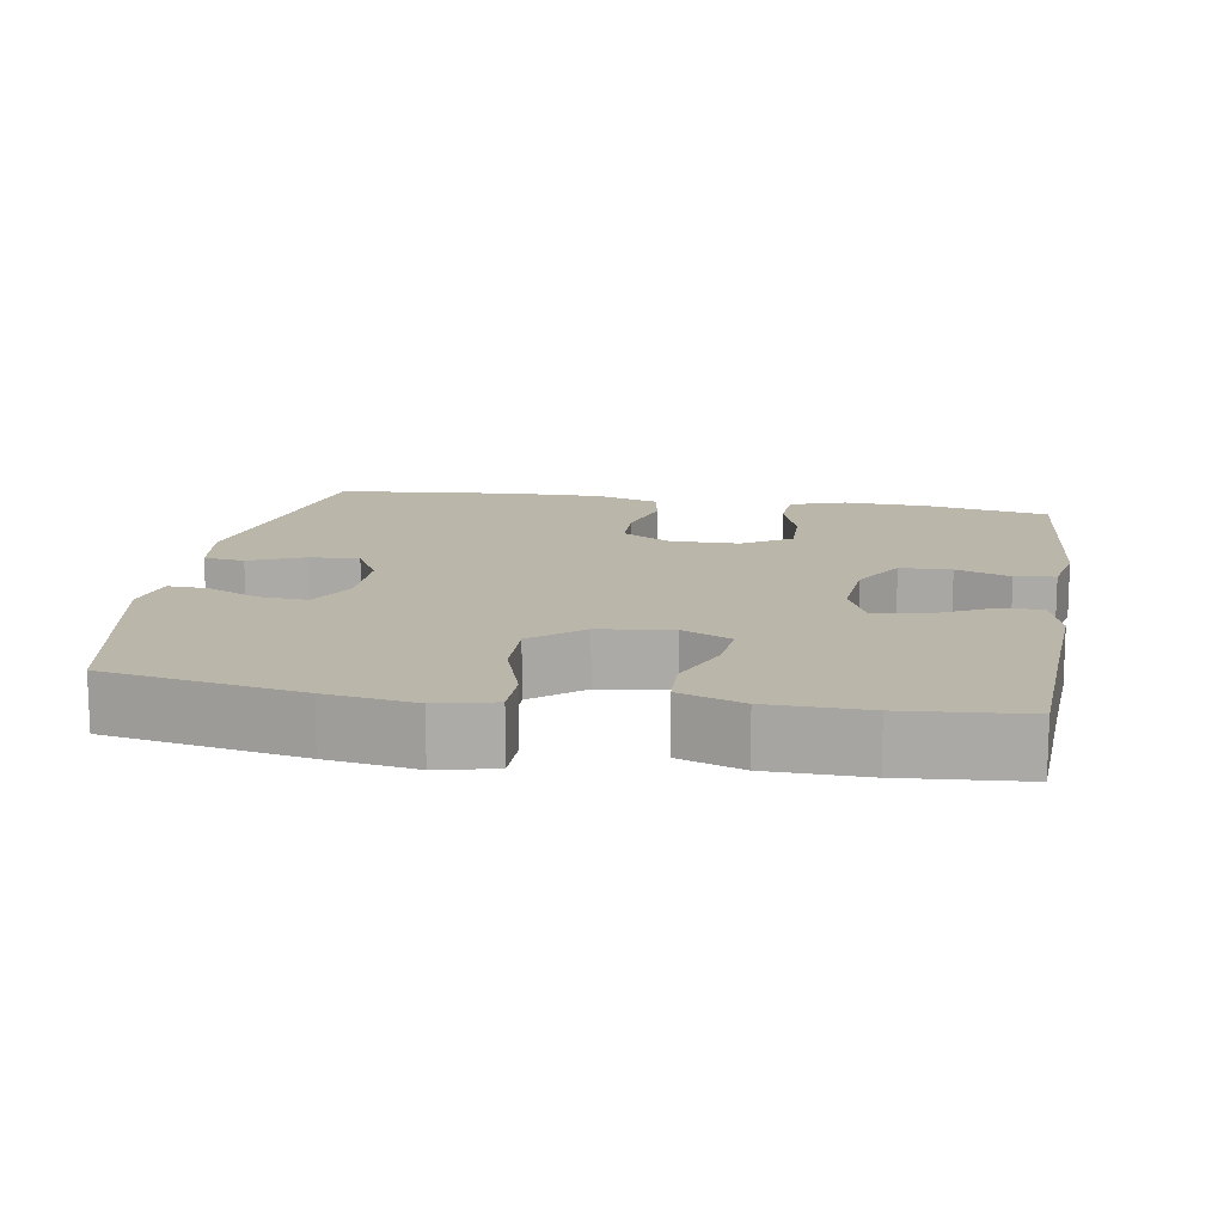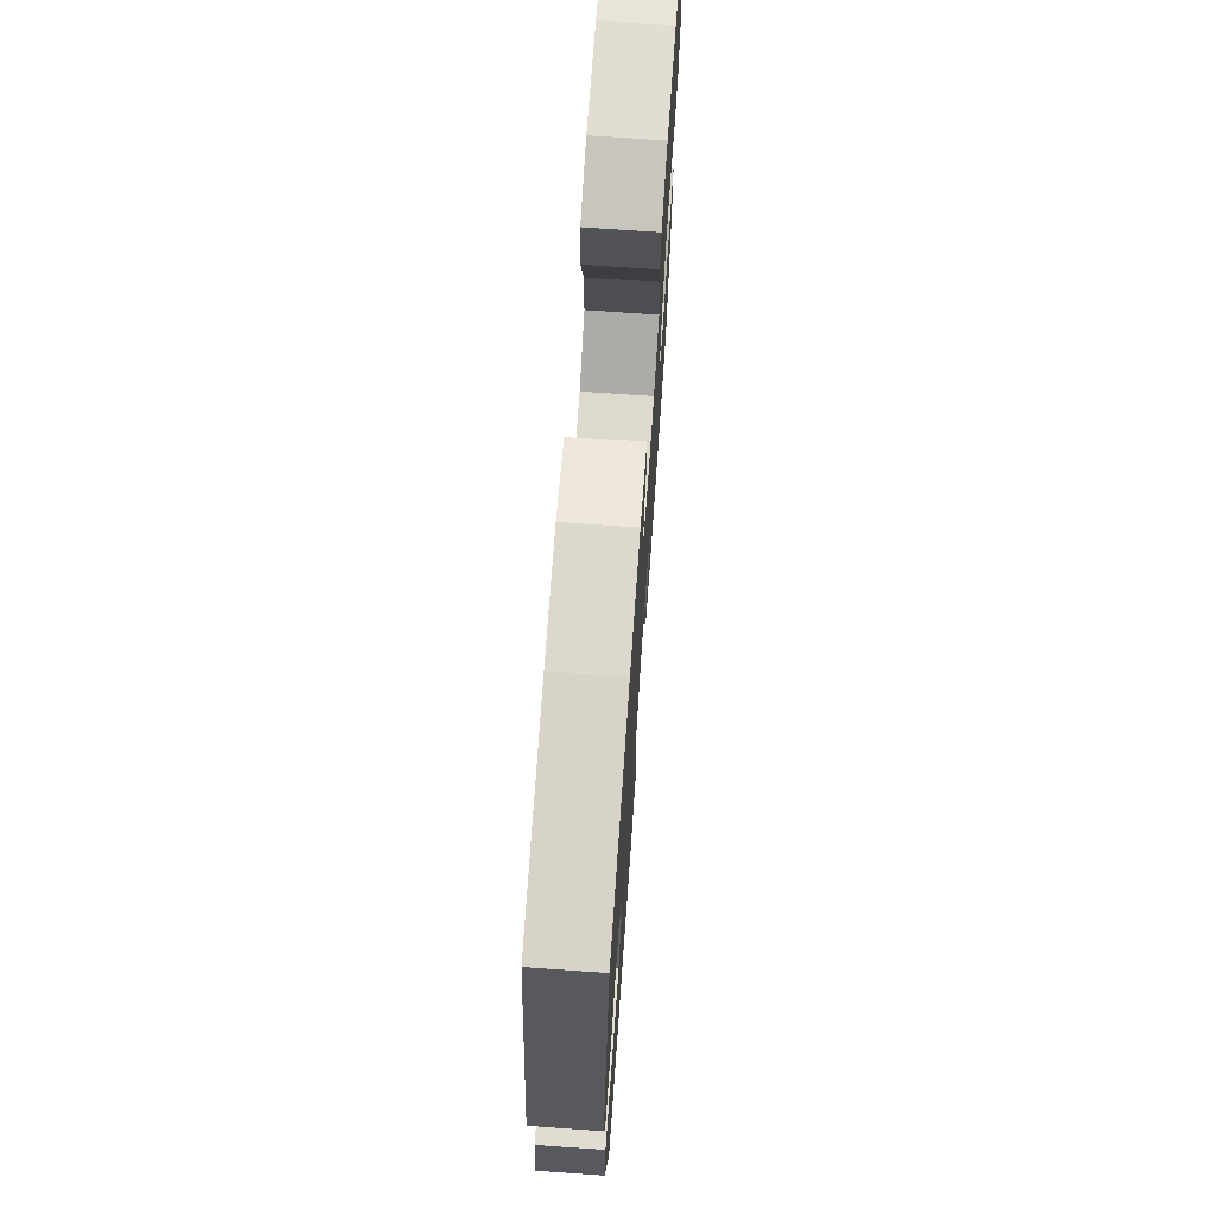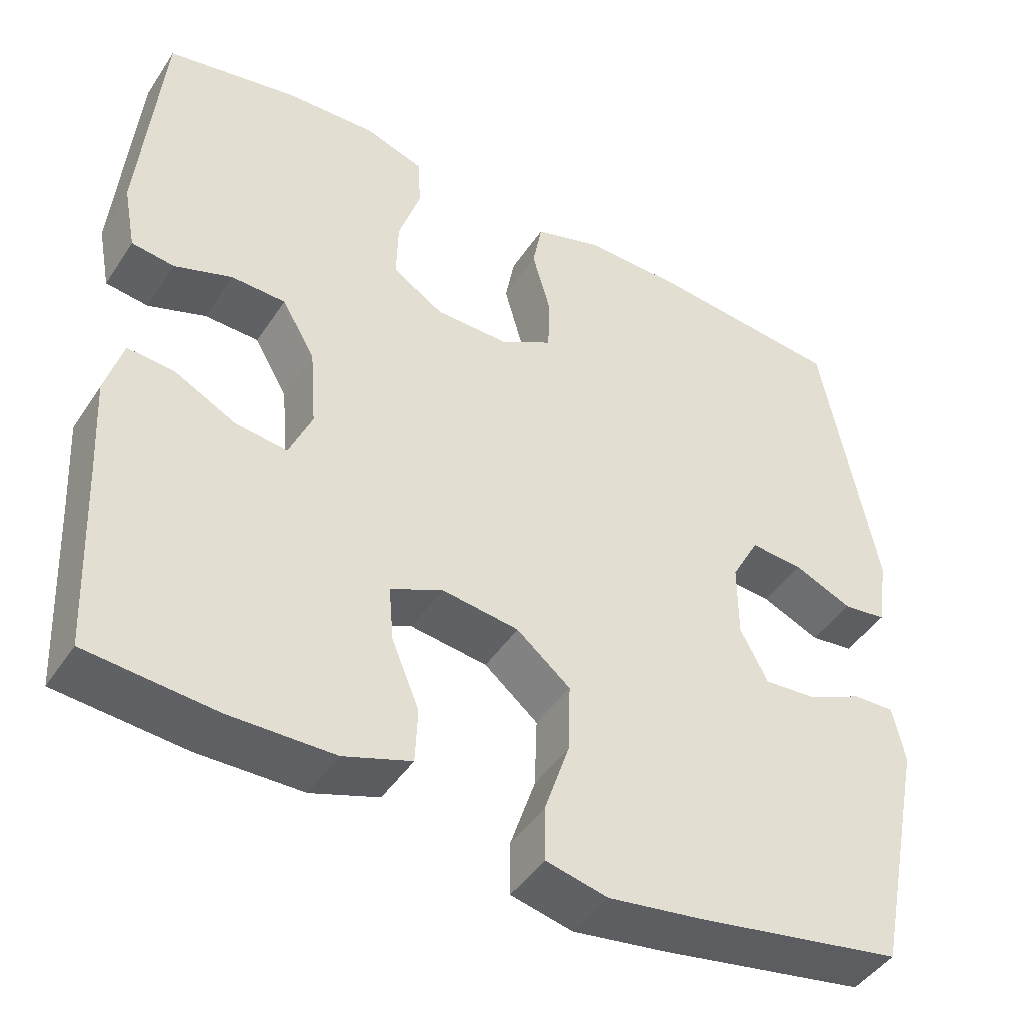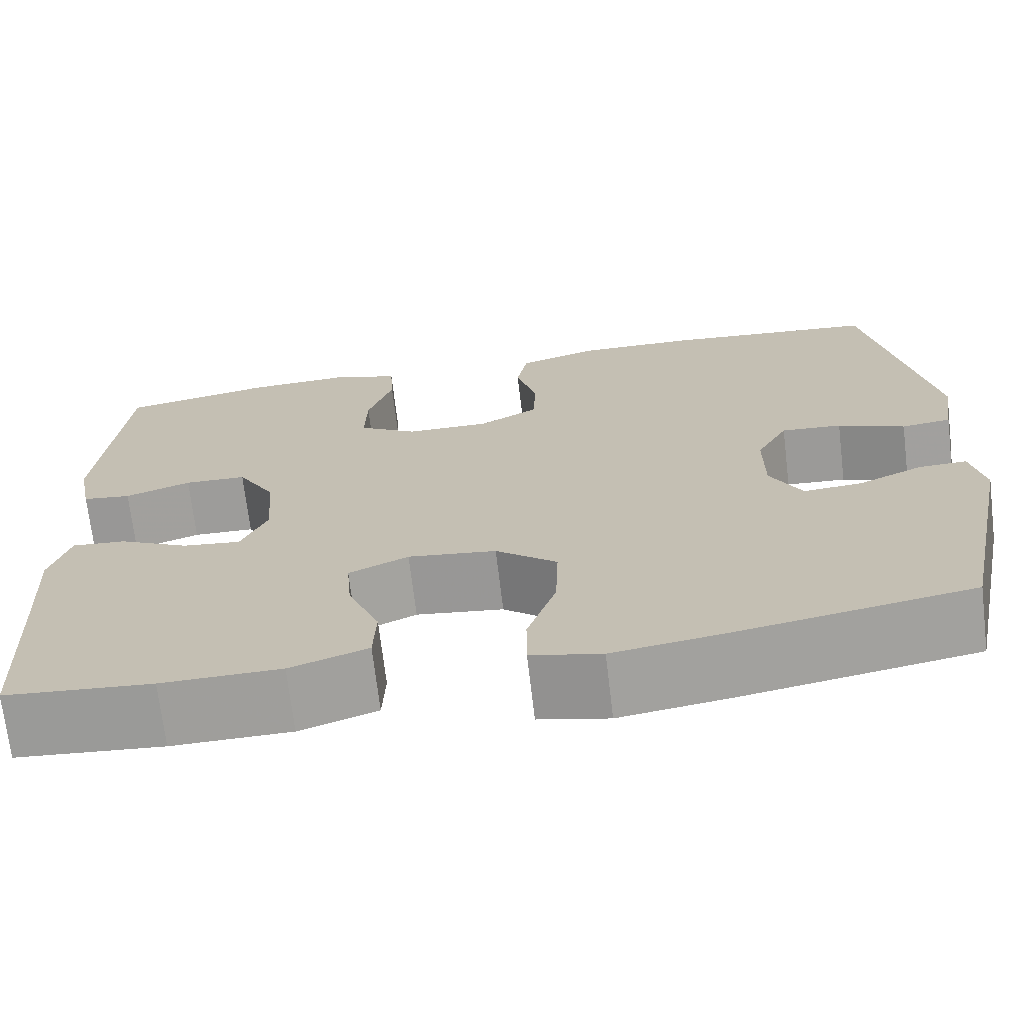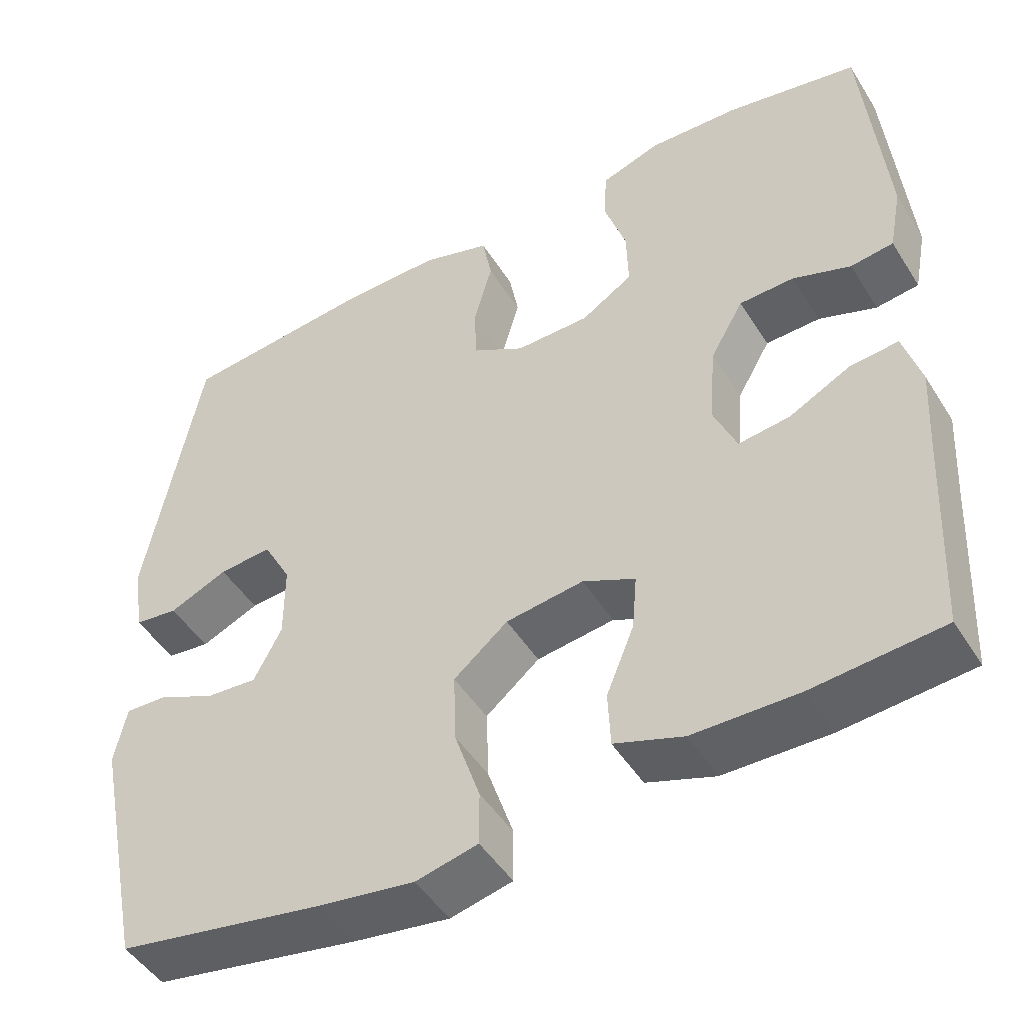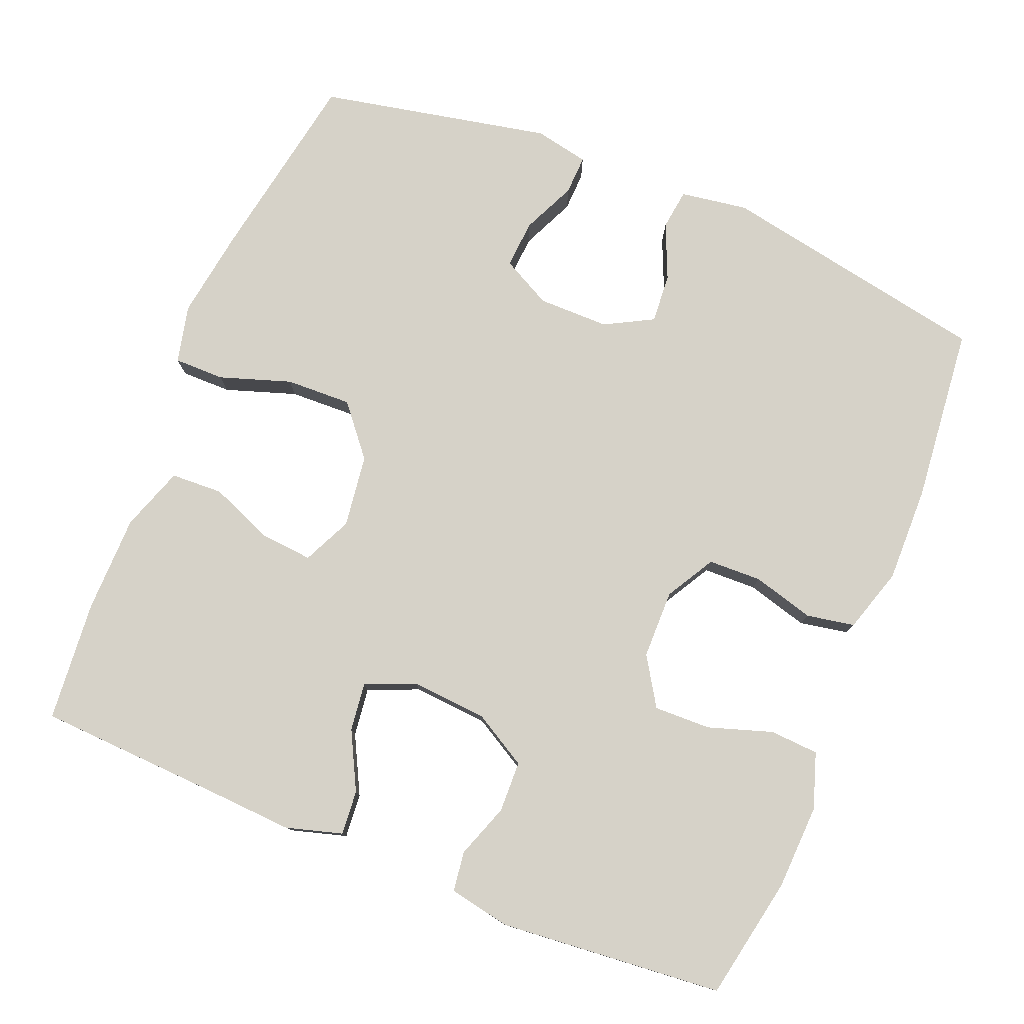
<metadata>
{"format":"obj","ext":"obj","renderer":"f3d","projection":"perspective","resolution":1024,"background":"white","views":[{"elev":13.8,"azim":-170.4,"up":"+Y"},{"elev":71.3,"azim":94.0,"up":"+Z"},{"elev":-45.0,"azim":-31.4,"up":"+Z"},{"elev":-70.6,"azim":6.8,"up":"+Z"},{"elev":-47.8,"azim":-149.3,"up":"+Z"},{"elev":78.4,"azim":-67.9,"up":"+Y"}]}
</metadata>
<code>
v -0.5 0.07 0.5
v -0.334 0.07 0.532
v -0.219 0.07 0.537
v -0.144 0.07 0.512
v -0.14 0.07 0.446
v -0.168 0.07 0.36
v -0.17 0.07 0.283
v -0.105 0.07 0.242
v -0.012 0.07 0.241
v 0.054 0.07 0.279
v 0.056 0.07 0.351
v 0.033 0.07 0.434
v 0.045 0.07 0.499
v 0.132 0.07 0.526
v 0.261 0.07 0.524
v 0.5 0.07 0.5
v 0.569 0.07 0.134
v 0.555 0.07 0.043
v 0.5 0.07 0.036
v 0.426 0.07 0.068
v 0.359 0.07 0.073
v 0.324 0.07 0.008
v 0.324 0.07 -0.088
v 0.359 0.07 -0.155
v 0.424 0.07 -0.15
v 0.496 0.07 -0.117
v 0.549 0.07 -0.115
v 0.564 0.07 -0.188
v 0.5 0.07 -0.5
v 0.238 0.07 -0.547
v 0.118 0.07 -0.565
v 0.04 0.07 -0.547
v 0.04 0.07 -0.479
v 0.072 0.07 -0.383
v 0.075 0.07 -0.294
v 0.007 0.07 -0.238
v -0.091 0.07 -0.225
v -0.157 0.07 -0.256
v -0.151 0.07 -0.326
v -0.116 0.07 -0.412
v -0.119 0.07 -0.482
v -0.205 0.07 -0.512
v -0.337 0.07 -0.514
v -0.5 0.07 -0.5
v -0.512 0.07 -0.256
v -0.519 0.07 -0.134
v -0.497 0.07 -0.058
v -0.437 0.07 -0.063
v -0.359 0.07 -0.103
v -0.294 0.07 -0.111
v -0.265 0.07 -0.043
v -0.273 0.07 0.059
v -0.315 0.07 0.132
v -0.384 0.07 0.134
v -0.457 0.07 0.108
v -0.511 0.07 0.115
v -0.527 0.07 0.198
v -0.5 0 0.5
v -0.334 0 0.532
v -0.219 0 0.537
v -0.144 0 0.512
v -0.14 0 0.446
v -0.168 0 0.36
v -0.17 0 0.283
v -0.105 0 0.242
v -0.012 0 0.241
v 0.054 0 0.279
v 0.056 0 0.351
v 0.033 0 0.434
v 0.045 0 0.499
v 0.132 0 0.526
v 0.261 0 0.524
v 0.5 0 0.5
v 0.569 0 0.134
v 0.555 0 0.043
v 0.5 0 0.036
v 0.426 0 0.068
v 0.359 0 0.073
v 0.324 0 0.008
v 0.324 0 -0.088
v 0.359 0 -0.155
v 0.424 0 -0.15
v 0.496 0 -0.117
v 0.549 0 -0.115
v 0.564 0 -0.188
v 0.5 0 -0.5
v 0.238 0 -0.547
v 0.118 0 -0.565
v 0.04 0 -0.547
v 0.04 0 -0.479
v 0.072 0 -0.383
v 0.075 0 -0.294
v 0.007 0 -0.238
v -0.091 0 -0.225
v -0.157 0 -0.256
v -0.151 0 -0.326
v -0.116 0 -0.412
v -0.119 0 -0.482
v -0.205 0 -0.512
v -0.337 0 -0.514
v -0.5 0 -0.5
v -0.512 0 -0.256
v -0.519 0 -0.134
v -0.497 0 -0.058
v -0.437 0 -0.063
v -0.359 0 -0.103
v -0.294 0 -0.111
v -0.265 0 -0.043
v -0.273 0 0.059
v -0.315 0 0.132
v -0.384 0 0.134
v -0.457 0 0.108
v -0.511 0 0.115
v -0.527 0 0.198
f 54 55 56 57
f 53 54 57 1
f 52 53 1 2
f 46 47 48 49
f 45 46 49 50
f 44 45 50
f 43 44 50
f 42 43 50 51
f 39 40 41 42
f 38 39 42 51
f 31 32 33 34
f 31 34 35
f 30 31 35
f 29 30 35
f 28 29 35 36
f 25 26 27 28
f 24 25 28 36
f 17 18 19 20
f 17 20 21
f 16 17 21
f 15 16 21 22
f 11 12 13 14
f 10 11 14 15
f 3 4 5 6
f 52 2 3 6
f 52 6 7
f 37 38 51 52
f 37 52 7 8
f 23 24 36 37
f 23 37 8 9
f 10 15 22 23
f 9 10 23
f 114 113 112 111
f 58 114 111 110
f 59 58 110 109
f 106 105 104 103
f 107 106 103 102
f 107 102 101
f 107 101 100
f 108 107 100 99
f 99 98 97 96
f 108 99 96 95
f 91 90 89 88
f 92 91 88
f 92 88 87
f 92 87 86
f 93 92 86 85
f 85 84 83 82
f 93 85 82 81
f 77 76 75 74
f 78 77 74
f 78 74 73
f 79 78 73 72
f 71 70 69 68
f 72 71 68 67
f 63 62 61 60
f 63 60 59 109
f 64 63 109
f 109 108 95 94
f 65 64 109 94
f 94 93 81 80
f 66 65 94 80
f 80 79 72 67
f 80 67 66
f 1 58 59 2
f 2 59 60 3
f 3 60 61 4
f 4 61 62 5
f 5 62 63 6
f 6 63 64 7
f 7 64 65 8
f 8 65 66 9
f 9 66 67 10
f 10 67 68 11
f 11 68 69 12
f 12 69 70 13
f 13 70 71 14
f 14 71 72 15
f 15 72 73 16
f 16 73 74 17
f 17 74 75 18
f 18 75 76 19
f 19 76 77 20
f 20 77 78 21
f 21 78 79 22
f 22 79 80 23
f 23 80 81 24
f 24 81 82 25
f 25 82 83 26
f 26 83 84 27
f 27 84 85 28
f 28 85 86 29
f 29 86 87 30
f 30 87 88 31
f 31 88 89 32
f 32 89 90 33
f 33 90 91 34
f 34 91 92 35
f 35 92 93 36
f 36 93 94 37
f 37 94 95 38
f 38 95 96 39
f 39 96 97 40
f 40 97 98 41
f 41 98 99 42
f 42 99 100 43
f 43 100 101 44
f 44 101 102 45
f 45 102 103 46
f 46 103 104 47
f 47 104 105 48
f 48 105 106 49
f 49 106 107 50
f 50 107 108 51
f 51 108 109 52
f 52 109 110 53
f 53 110 111 54
f 54 111 112 55
f 55 112 113 56
f 56 113 114 57
f 57 114 58 1

</code>
